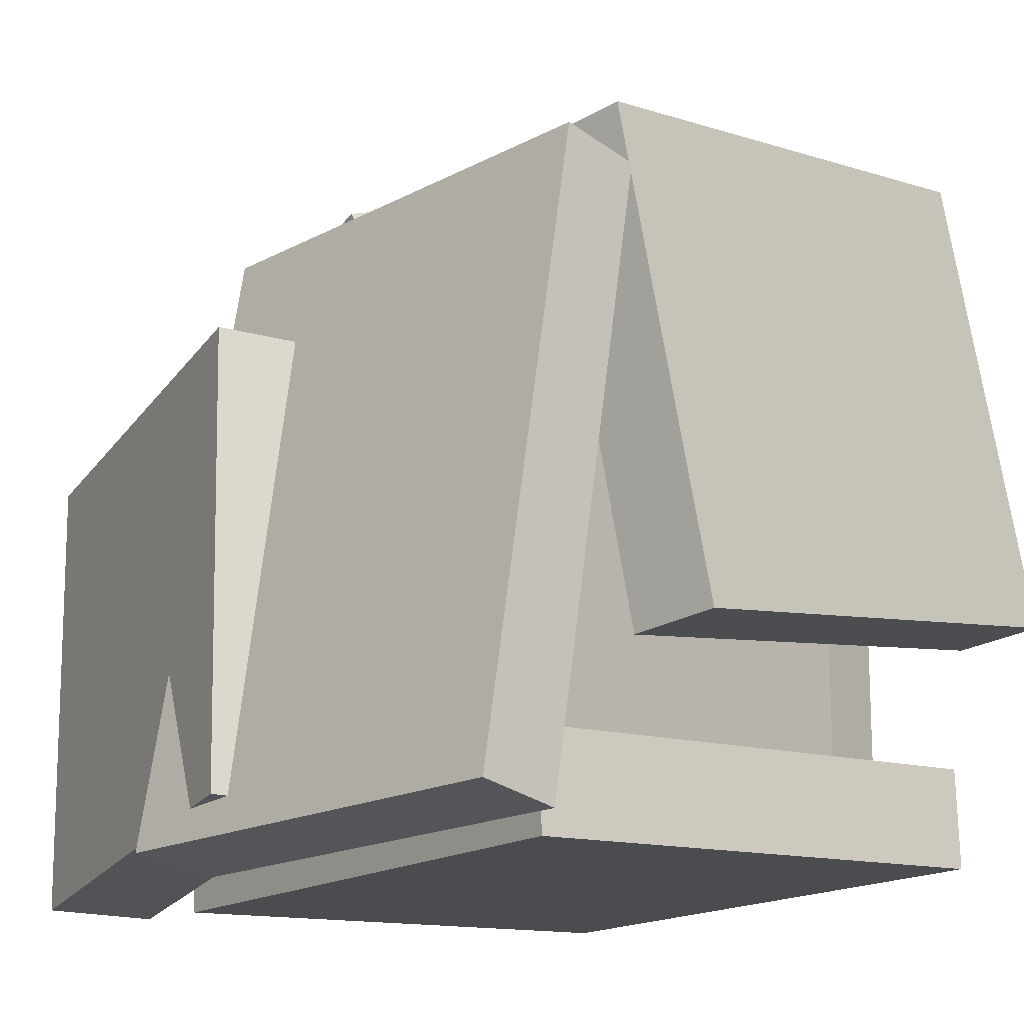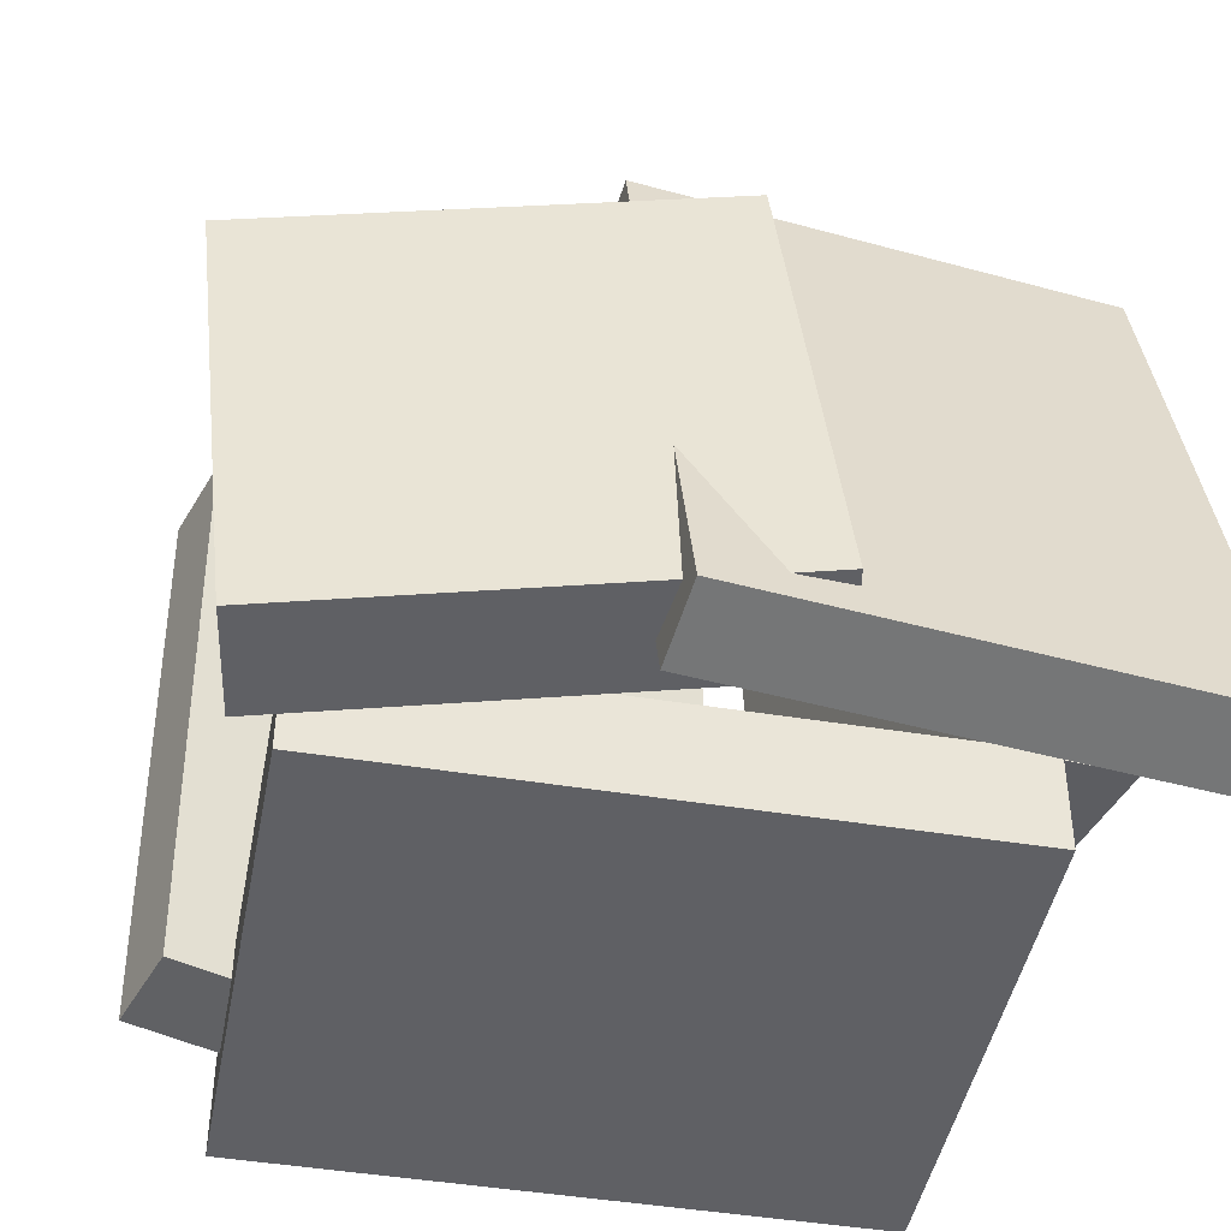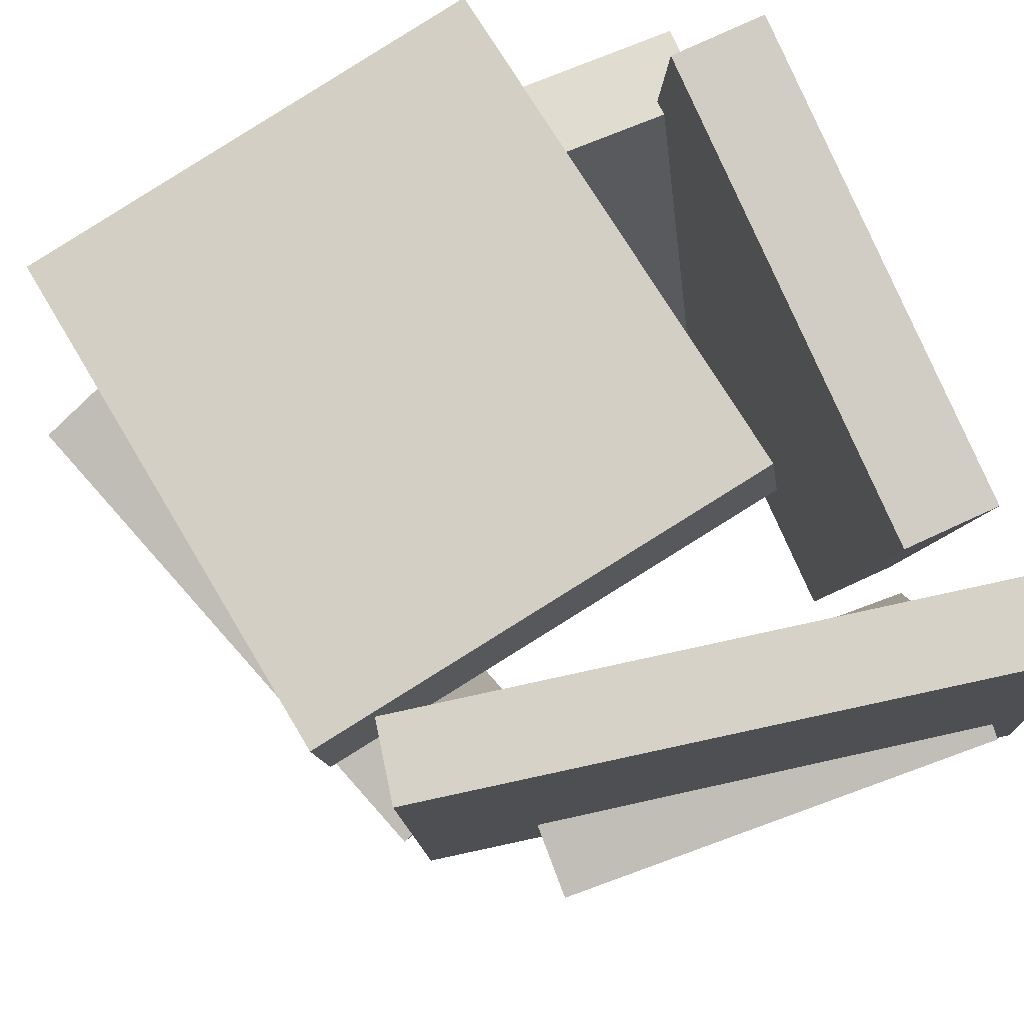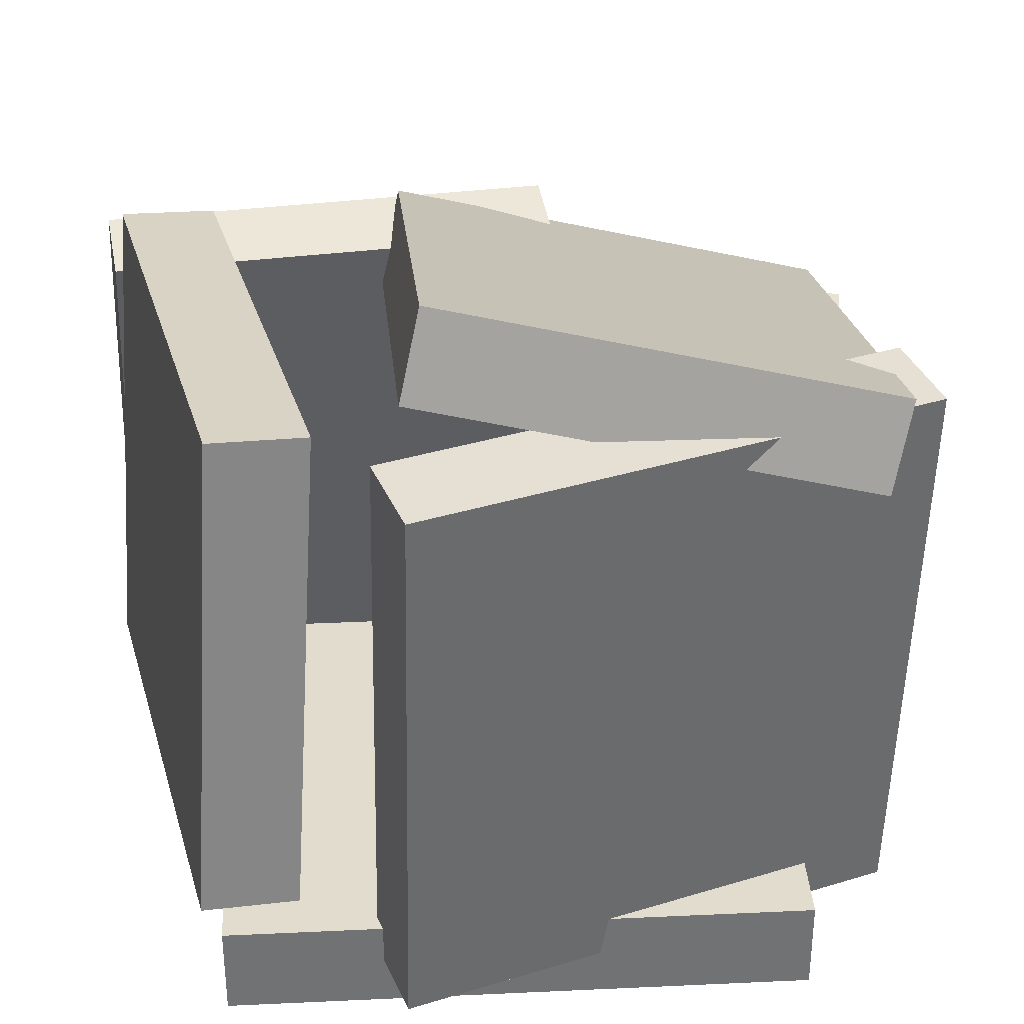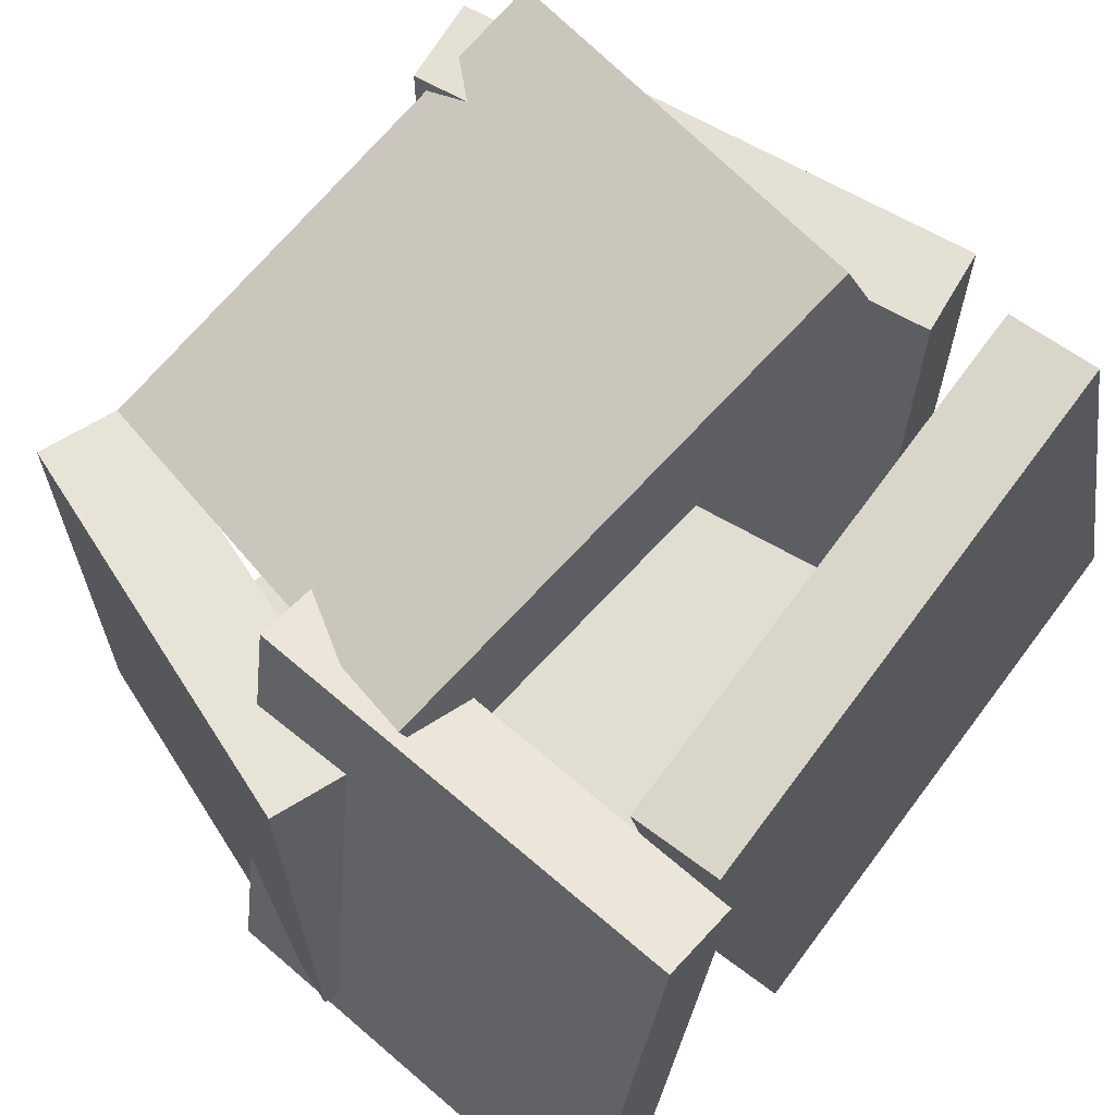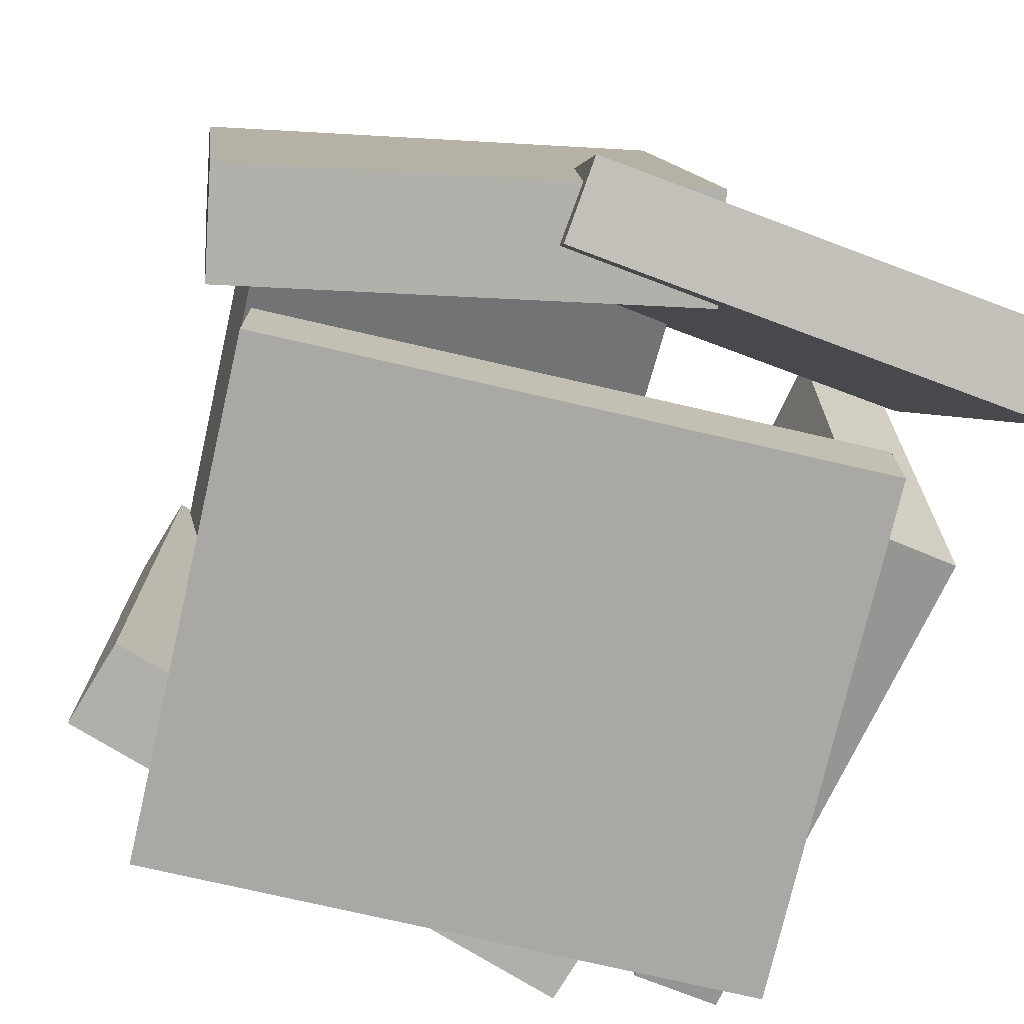
<metadata>
{"format":"obj","ext":"obj","renderer":"f3d","projection":"perspective","resolution":1024,"background":"white","views":[{"elev":-16.2,"azim":139.4,"up":"+Z"},{"elev":-46.5,"azim":75.2,"up":"+Z"},{"elev":79.5,"azim":67.3,"up":"+Y"},{"elev":36.6,"azim":-97.8,"up":"+Z"},{"elev":67.1,"azim":134.4,"up":"+Z"},{"elev":-76.9,"azim":72.9,"up":"+Z"}]}
</metadata>
<code>
v -0.5897 0.3298 -0.1287
v -0.4846 0.2766 0.5462
v -0.6036 0.4606 -0.1162
v -0.4986 0.4074 0.5587
v 0.1657 0.4211 -0.2391
v 0.2708 0.3679 0.4358
v 0.1518 0.5518 -0.2266
v 0.2568 0.4987 0.4483
f 1.0 7.0 5.0
f 1.0 3.0 7.0
f 1.0 4.0 3.0
f 1.0 2.0 4.0
f 3.0 8.0 7.0
f 3.0 4.0 8.0
f 5.0 7.0 8.0
f 5.0 8.0 6.0
f 1.0 5.0 6.0
f 1.0 6.0 2.0
f 2.0 6.0 8.0
f 2.0 8.0 4.0
v 0.2934 -0.5381 0.2463
v 0.3774 0.08646 0.3875
v -0.4321 -0.4969 0.4957
v -0.3481 0.1276 0.637
v 0.2535 -0.5052 0.1249
v 0.3375 0.1193 0.2661
v -0.472 -0.4641 0.3743
v -0.388 0.1605 0.5155
f 9.0 15.0 13.0
f 9.0 11.0 15.0
f 9.0 12.0 11.0
f 9.0 10.0 12.0
f 11.0 16.0 15.0
f 11.0 12.0 16.0
f 13.0 15.0 16.0
f 13.0 16.0 14.0
f 9.0 13.0 14.0
f 9.0 14.0 10.0
f 10.0 14.0 16.0
f 10.0 16.0 12.0
v 0.5259 0.5502 -0.4845
v 0.4118 0.5438 -0.5061
v 0.3639 0.5233 0.3784
v 0.2497 0.5169 0.3567
v 0.5651 -0.1053 -0.4975
v 0.451 -0.1117 -0.5192
v 0.4031 -0.1323 0.3653
v 0.2889 -0.1387 0.3436
f 17.0 23.0 21.0
f 17.0 19.0 23.0
f 17.0 20.0 19.0
f 17.0 18.0 20.0
f 19.0 24.0 23.0
f 19.0 20.0 24.0
f 21.0 23.0 24.0
f 21.0 24.0 22.0
f 17.0 21.0 22.0
f 17.0 22.0 18.0
f 18.0 22.0 24.0
f 18.0 24.0 20.0
v 0.2318 -0.4626 -0.5095
v -0.4955 -0.4094 -0.4856
v 0.2941 0.3871 -0.5069
v -0.4332 0.4403 -0.4831
v 0.2363 -0.4634 -0.3699
v -0.491 -0.4101 -0.3461
v 0.2987 0.3863 -0.3674
v -0.4286 0.4396 -0.3436
f 25.0 31.0 29.0
f 25.0 27.0 31.0
f 25.0 28.0 27.0
f 25.0 26.0 28.0
f 27.0 32.0 31.0
f 27.0 28.0 32.0
f 29.0 31.0 32.0
f 29.0 32.0 30.0
f 25.0 29.0 30.0
f 25.0 30.0 26.0
f 26.0 30.0 32.0
f 26.0 32.0 28.0
v 0.4199 -0.5532 -0.5136
v 0.2736 -0.518 -0.5176
v 0.5672 0.06674 -0.443
v 0.4209 0.102 -0.447
v 0.3863 -0.6193 0.1371
v 0.2401 -0.5841 0.1331
v 0.5336 0.0006408 0.2077
v 0.3874 0.03585 0.2037
f 33.0 39.0 37.0
f 33.0 35.0 39.0
f 33.0 36.0 35.0
f 33.0 34.0 36.0
f 35.0 40.0 39.0
f 35.0 36.0 40.0
f 37.0 39.0 40.0
f 37.0 40.0 38.0
f 33.0 37.0 38.0
f 33.0 38.0 34.0
f 34.0 38.0 40.0
f 34.0 40.0 36.0
v -0.3573 -0.5415 -0.4164
v -0.3762 -0.5562 0.453
v -0.5442 0.1863 -0.4082
v -0.5631 0.1717 0.4612
v -0.2342 -0.51 -0.4132
v -0.2531 -0.5246 0.4562
v -0.4212 0.2179 -0.405
v -0.44 0.2032 0.4644
f 41.0 47.0 45.0
f 41.0 43.0 47.0
f 41.0 44.0 43.0
f 41.0 42.0 44.0
f 43.0 48.0 47.0
f 43.0 44.0 48.0
f 45.0 47.0 48.0
f 45.0 48.0 46.0
f 41.0 45.0 46.0
f 41.0 46.0 42.0
f 42.0 46.0 48.0
f 42.0 48.0 44.0

</code>
